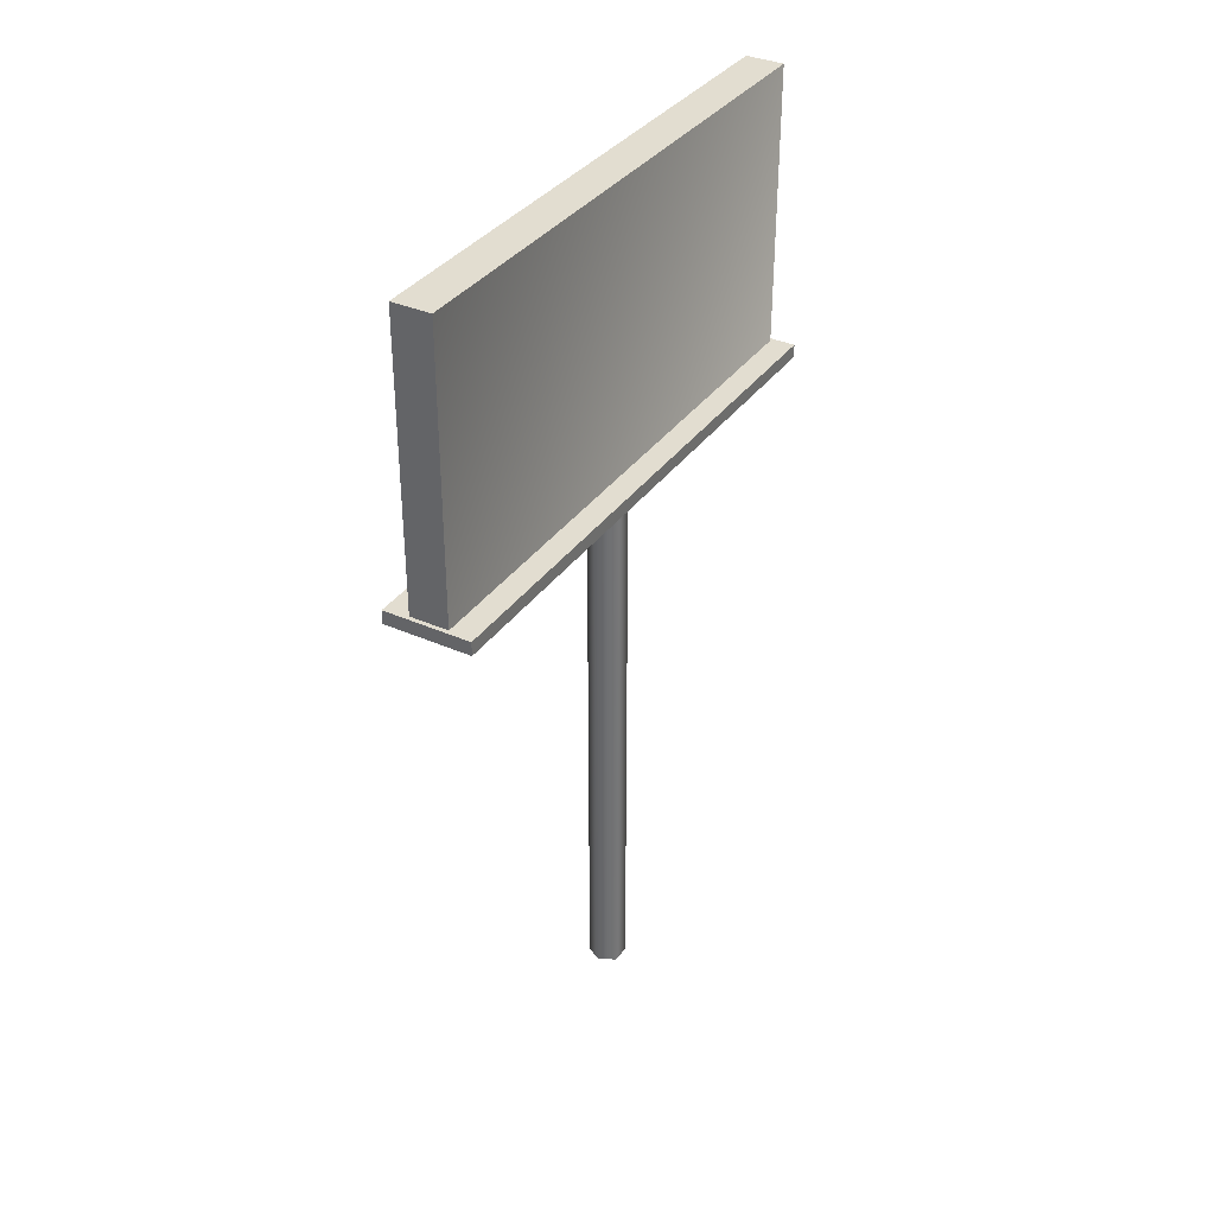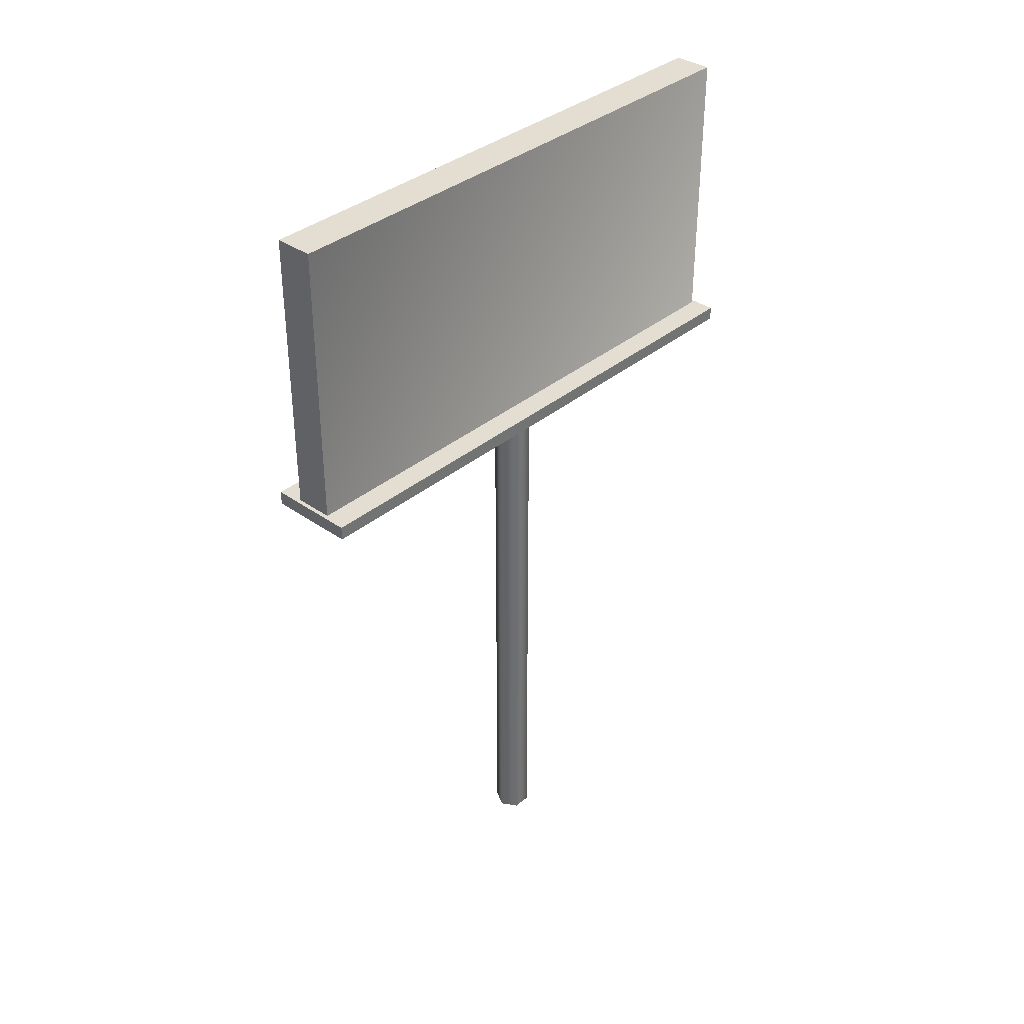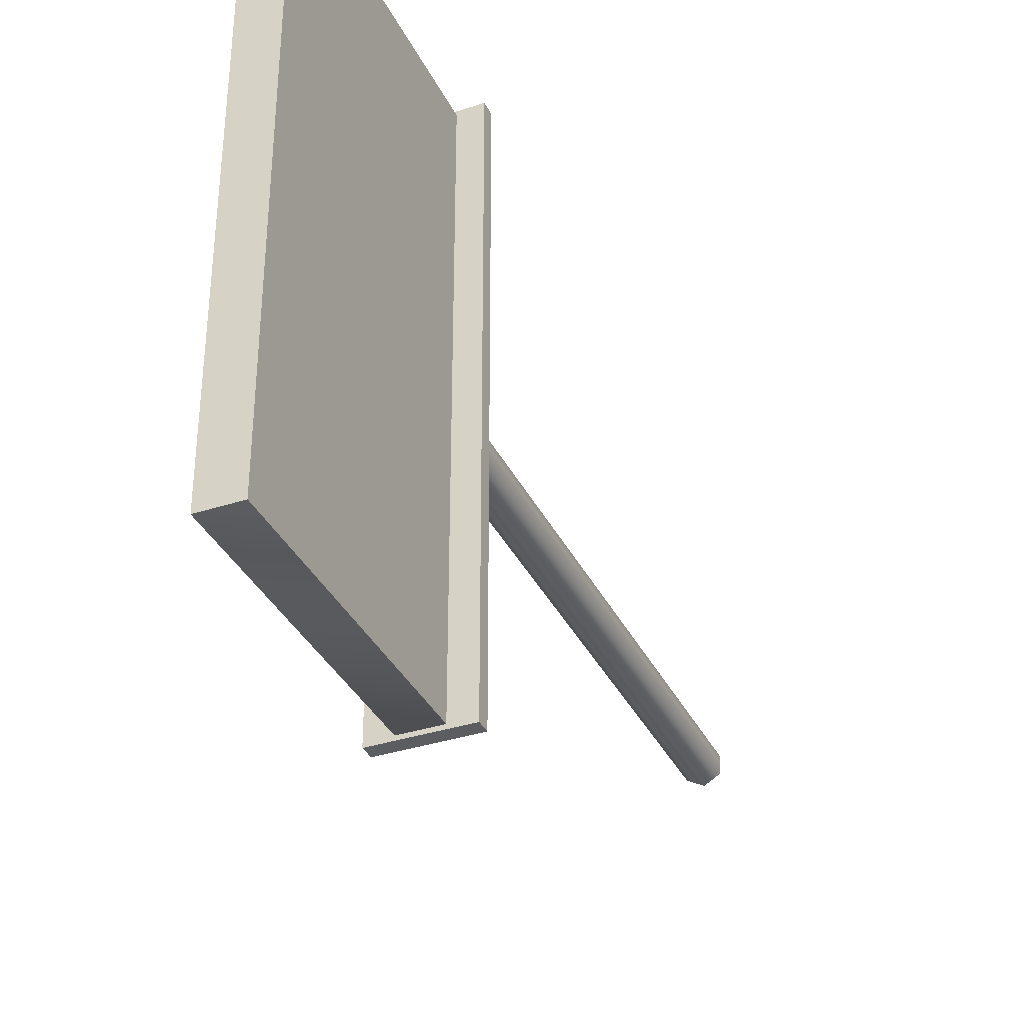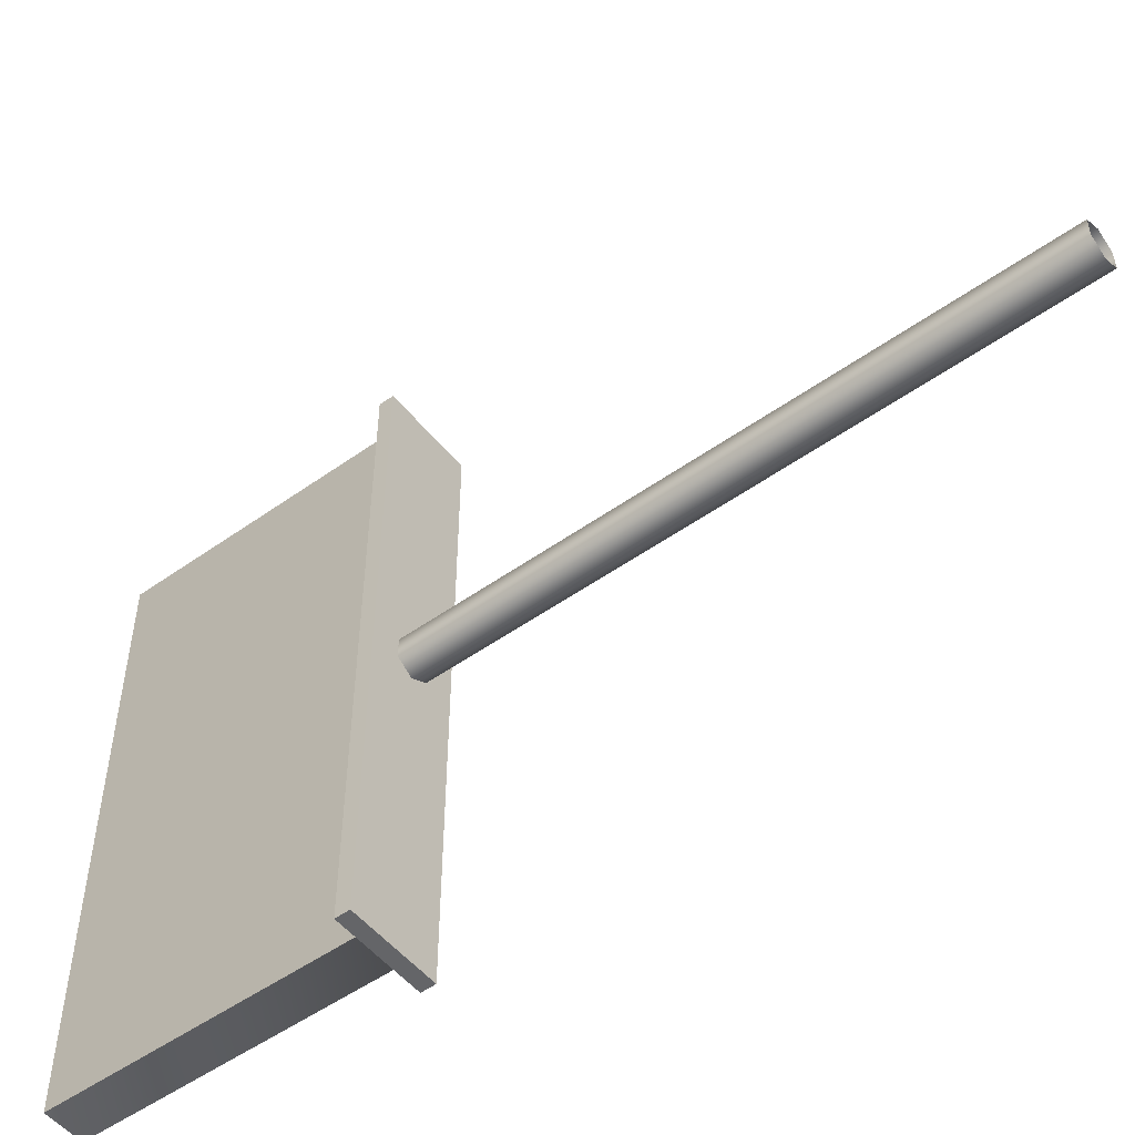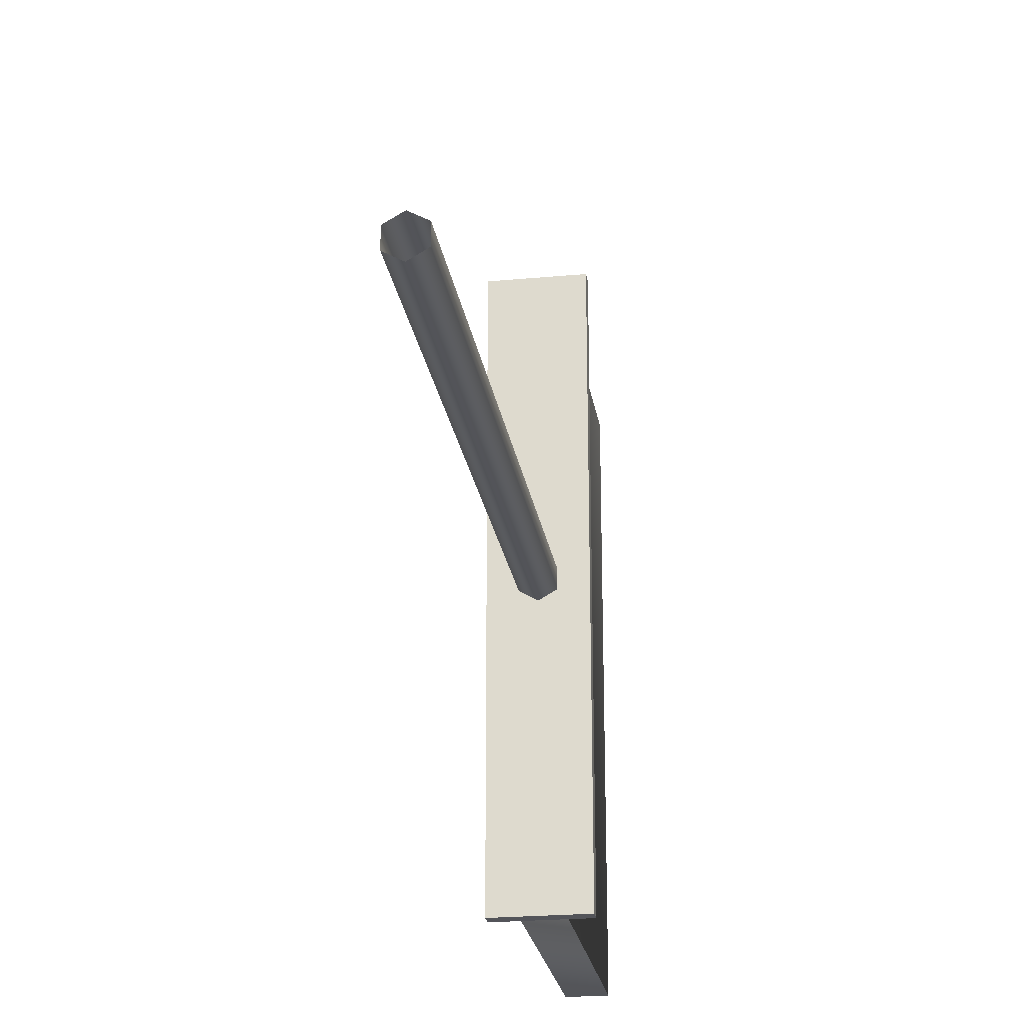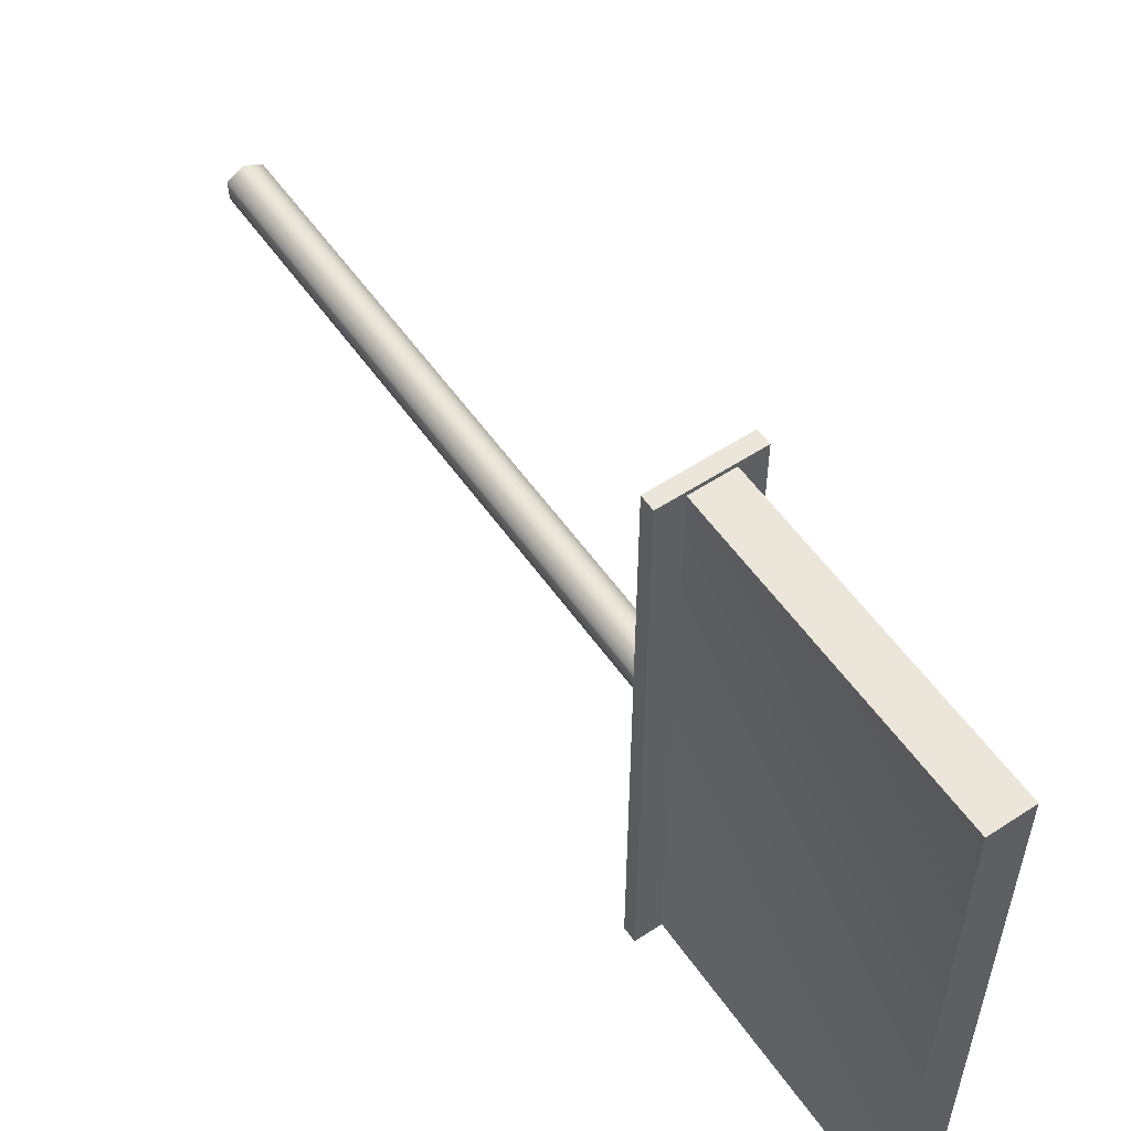
<metadata>
{"format":"obj","ext":"obj","renderer":"f3d","projection":"perspective","resolution":1024,"background":"white","views":[{"elev":35.2,"azim":-149.5,"up":"+Z"},{"elev":36.1,"azim":-137.2,"up":"+Z"},{"elev":-35.4,"azim":23.4,"up":"+Y"},{"elev":-51.6,"azim":127.7,"up":"+Y"},{"elev":-23.7,"azim":-171.2,"up":"+Y"},{"elev":56.1,"azim":-34.6,"up":"+Y"}]}
</metadata>
<code>
v  0 -0.3 0
v  0.2598 -0.15 0
v  0.2598 0.15 0
v  0 0.3 0
v  -0.2598 0.15 0
v  -0.2598 -0.15 0
v  0 -0.3 9.348
v  0.2598 -0.15 9.348
v  0.2598 0.15 9.348
v  0 0.3 9.348
v  -0.2598 0.15 9.348
v  -0.2598 -0.15 9.348
v  -0.7003 4.609 9.348
v  -0.7003 -4.609 9.348
v  0.7003 4.609 9.348
v  0.7003 -4.609 9.348
v  -0.7003 4.609 9.568
v  -0.7003 -4.609 9.568
v  0.7003 4.609 9.568
v  0.7003 -4.609 9.568
v  0.3098 4.543 9.568
v  0.3098 -4.543 9.568
v  0.3098 4.543 14.12
v  0.3098 -4.543 14.12
v  -0.3098 4.543 9.568
v  -0.3098 -4.543 9.568
v  -0.3098 4.543 14.12
v  -0.3098 -4.543 14.12
g east
f 1 8 7
f 1 2 8
f 2 9 8
f 2 3 9
f 3 10 9
f 3 4 10
f 4 11 10
f 4 5 11
f 5 12 11
f 5 6 12
f 6 7 12
f 6 1 7
f 13 15 16
f 16 14 13
f 17 18 20
f 20 19 17
f 13 14 18
f 18 17 13
f 14 16 20
f 20 18 14
f 16 15 19
f 19 20 16
f 15 13 17
f 17 19 15
f 21 23 24
f 24 22 21
f 25 26 28
f 28 27 25
f 22 24 28
f 28 26 22
f 24 23 27
f 27 28 24
f 23 21 25
f 25 27 23

</code>
